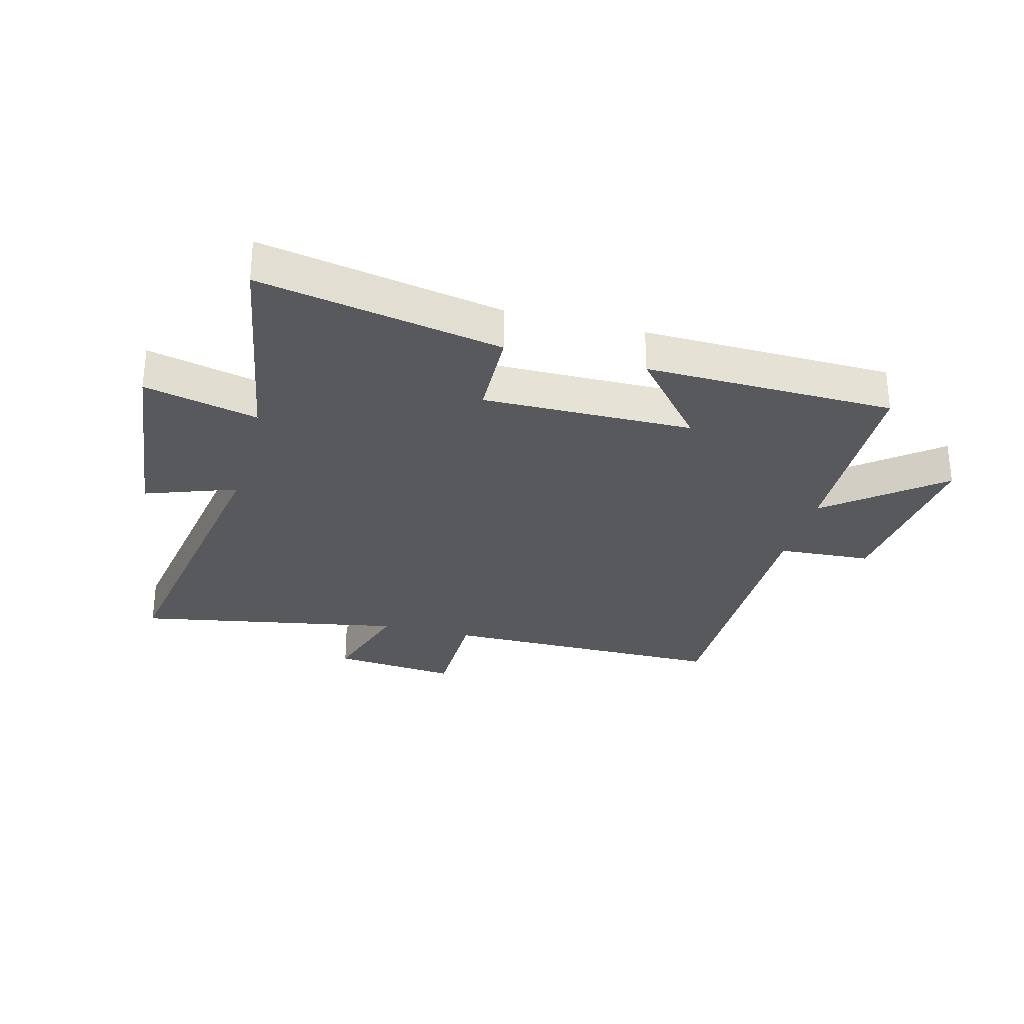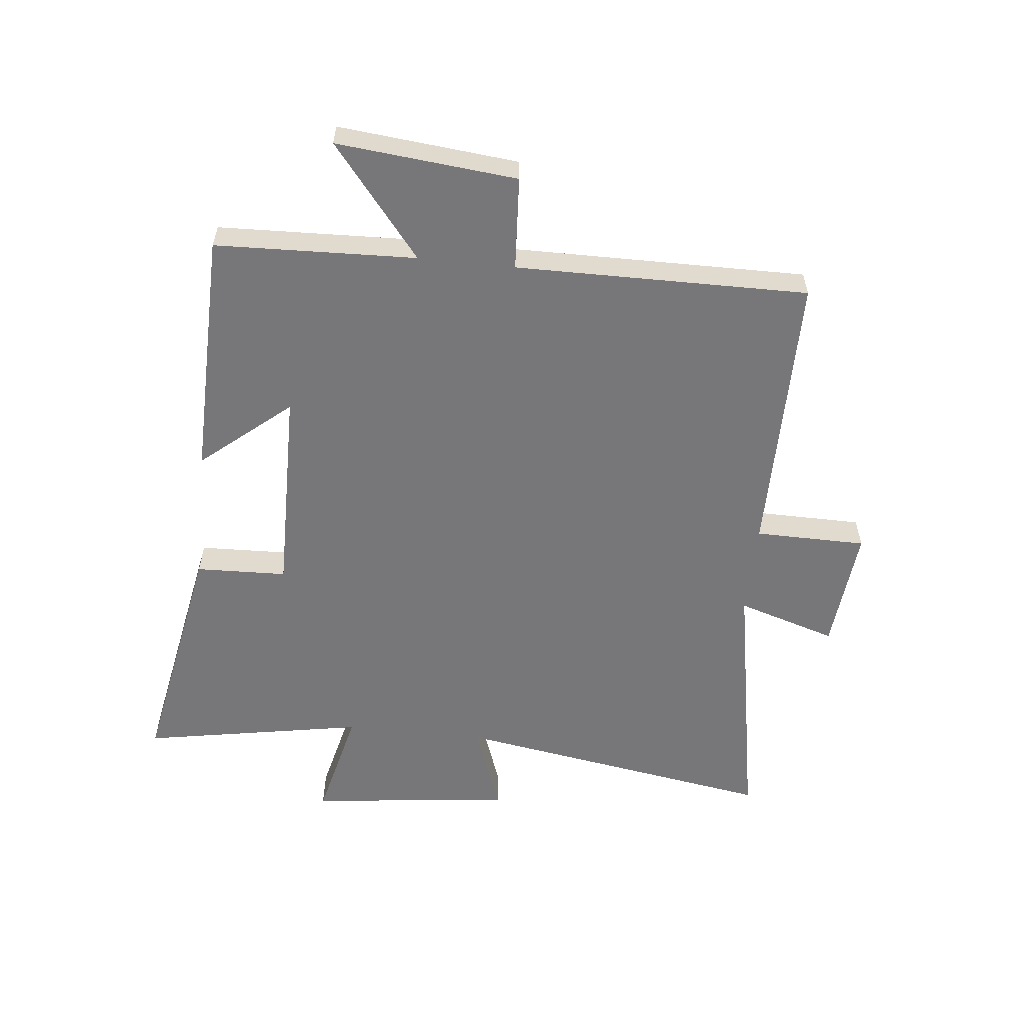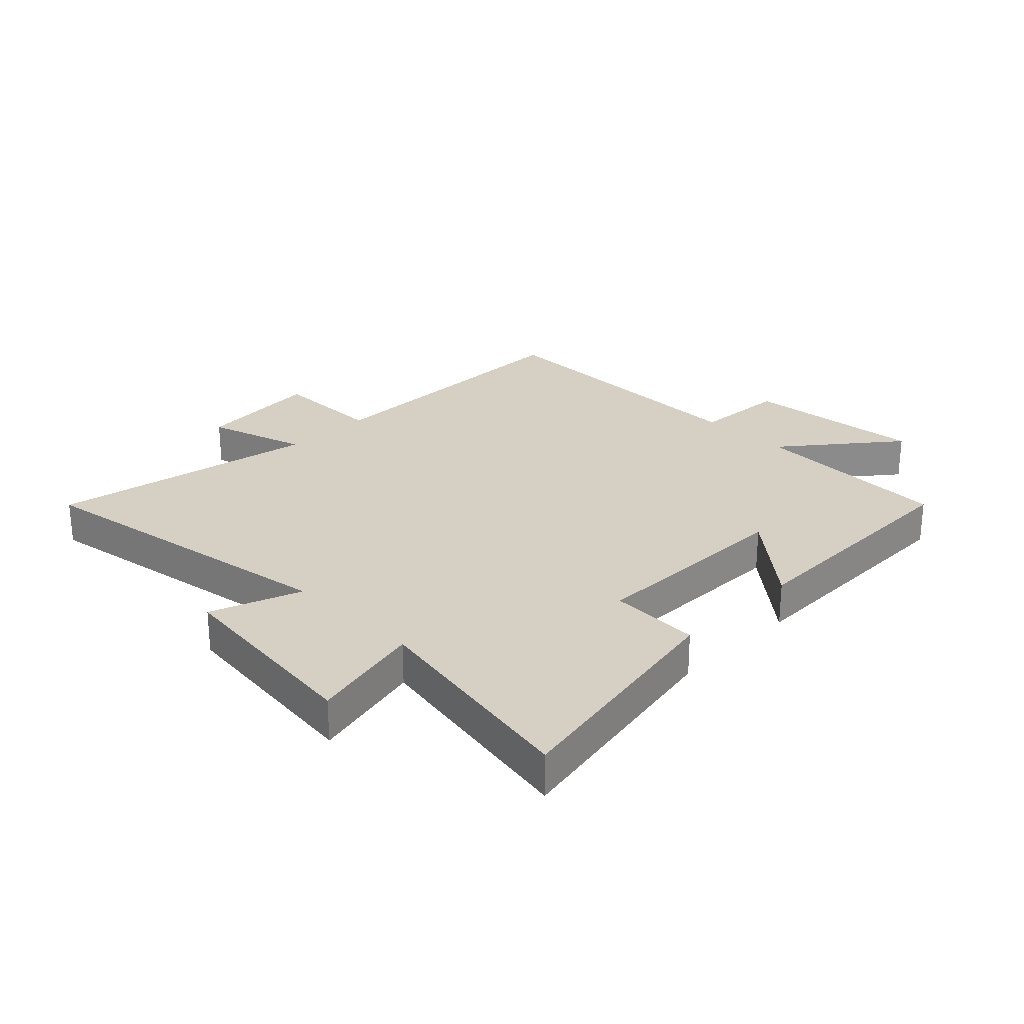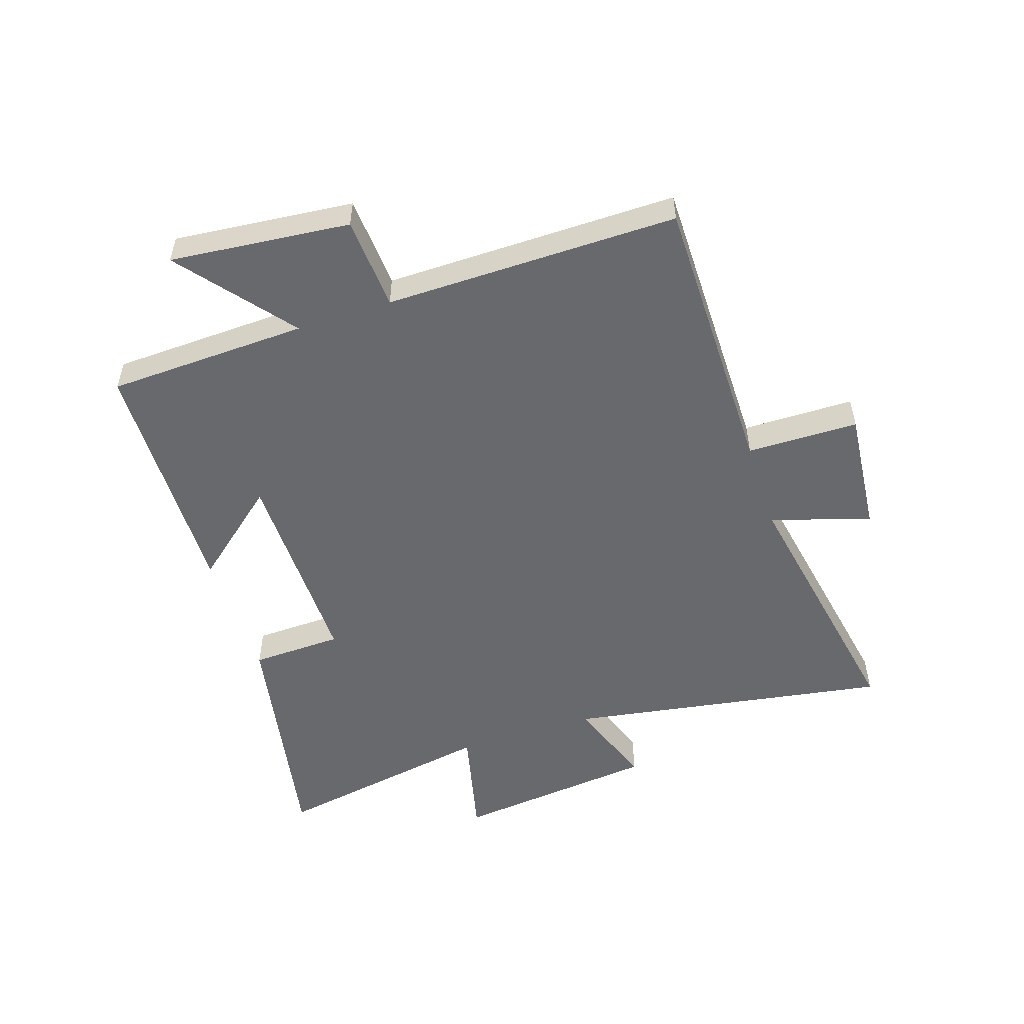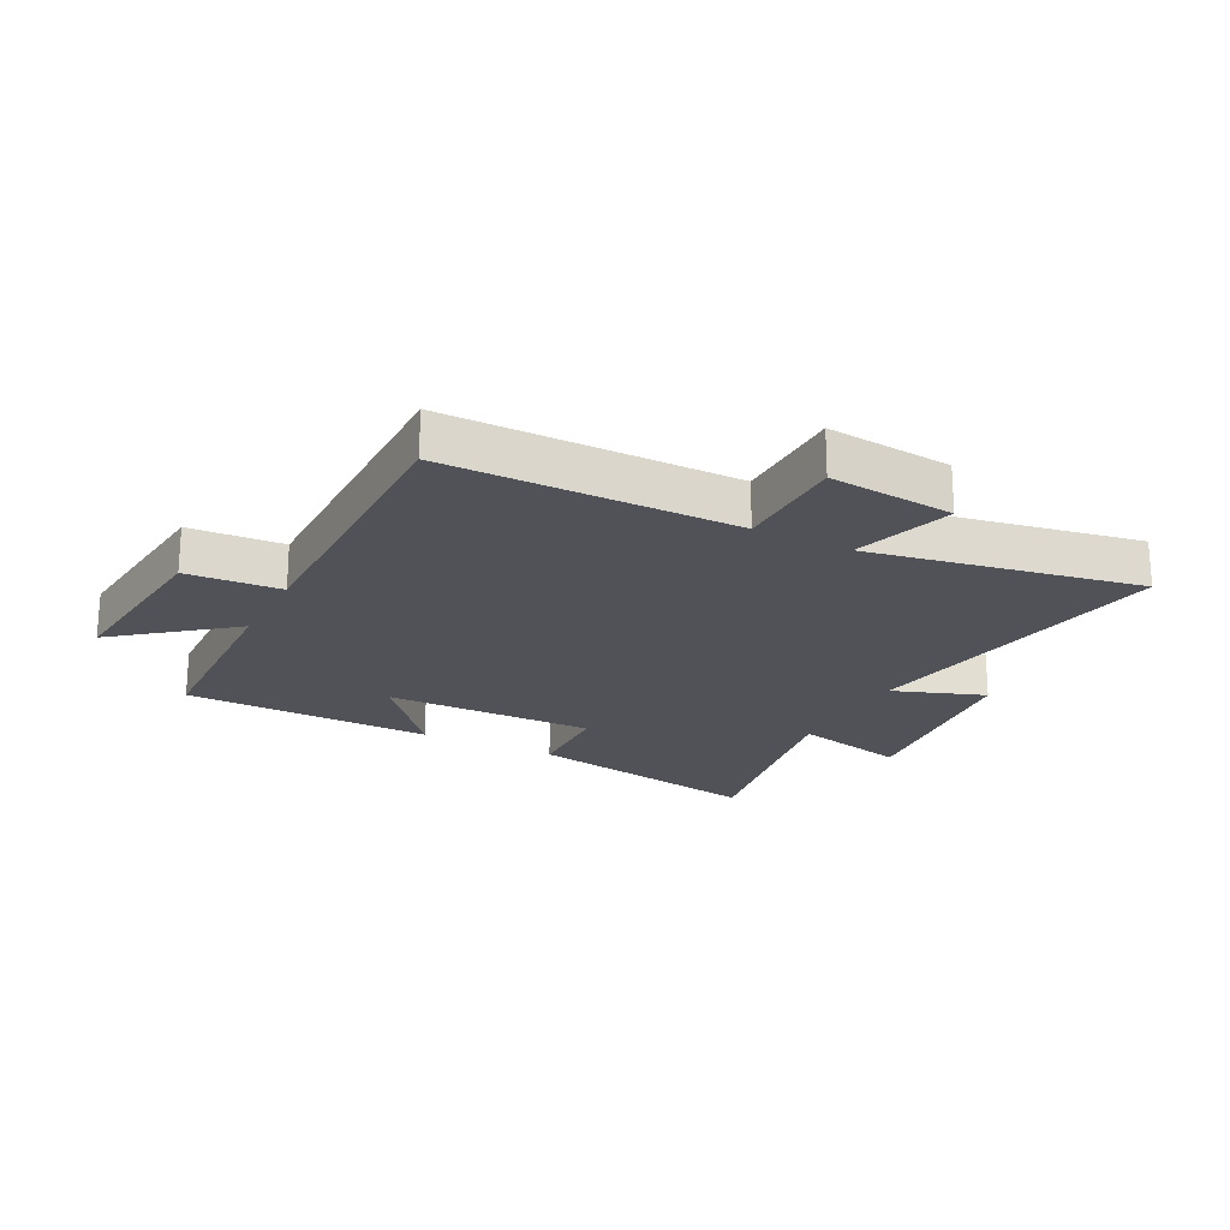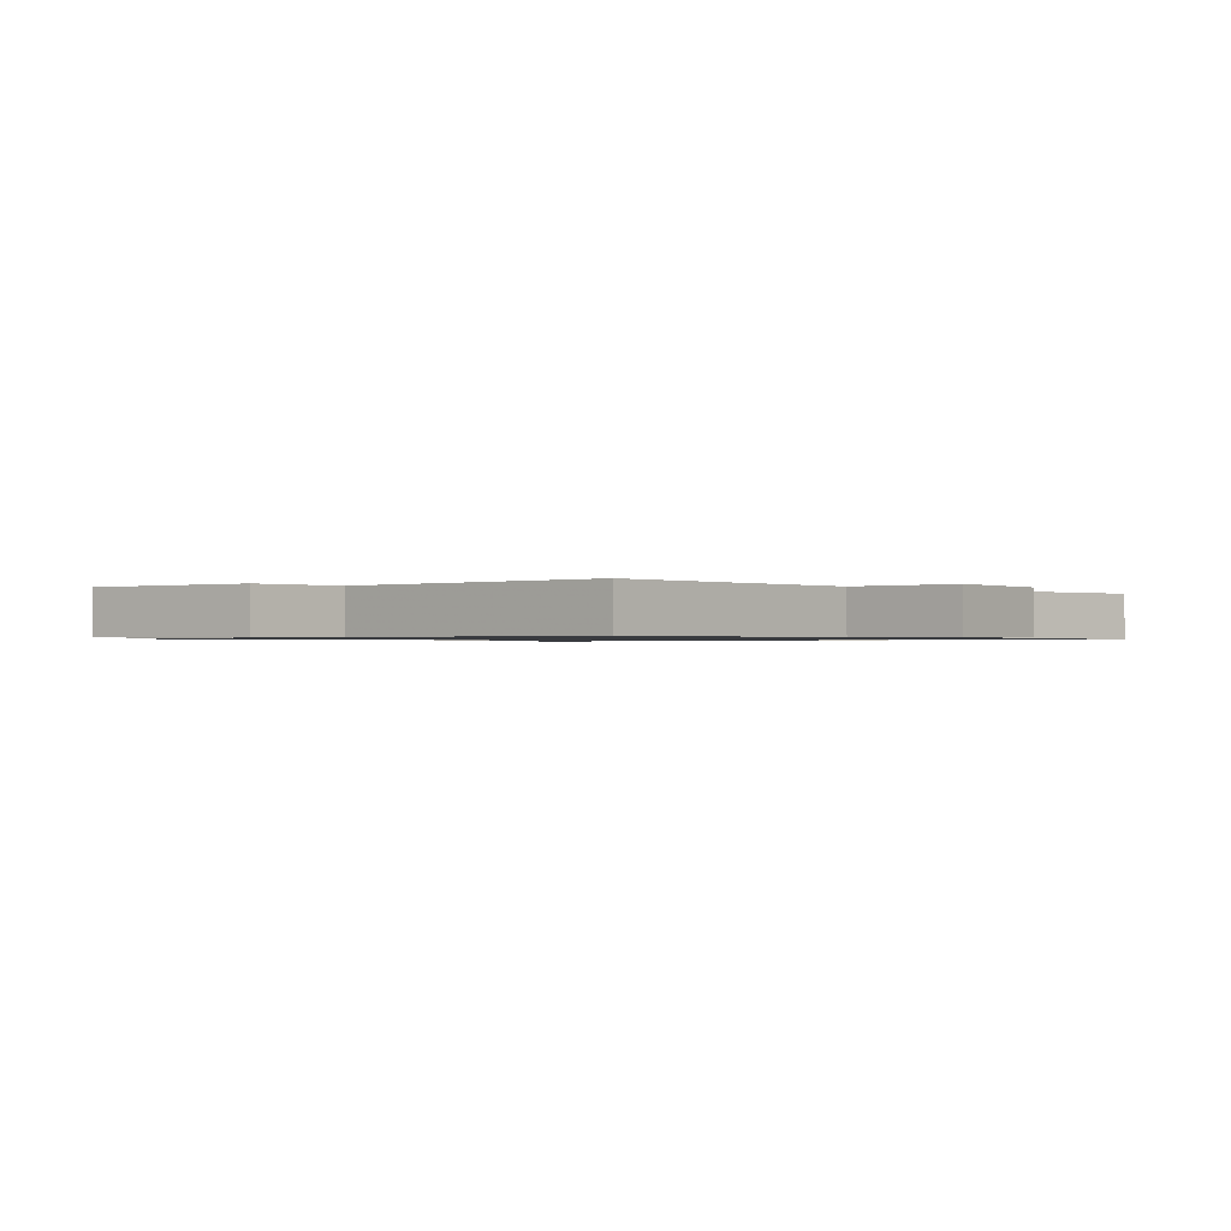
<metadata>
{"format":"obj","ext":"obj","renderer":"f3d","projection":"perspective","resolution":1024,"background":"white","views":[{"elev":-29.5,"azim":165.2,"up":"+Y"},{"elev":-57.2,"azim":-96.0,"up":"+Y"},{"elev":26.4,"azim":135.0,"up":"+Y"},{"elev":-52.7,"azim":-71.8,"up":"+Y"},{"elev":-21.4,"azim":-27.3,"up":"+Y"},{"elev":-0.9,"azim":-48.5,"up":"+Y"}]}
</metadata>
<code>
v -0.504 0.07 0.499
v -0.021 0.07 0.5
v -0.019 0.07 0.687
v 0.191 0.07 0.667
v 0.139 0.07 0.5
v 0.589 0.07 0.583
v 0.5 0.07 0.041
v 0.653 0.07 0.096
v 0.691 0.07 -0.246
v 0.5 0.07 -0.201
v 0.567 0.07 -0.576
v 0.162 0.07 -0.5
v 0.157 0.07 -0.347
v -0.195 0.07 -0.351
v -0.07 0.07 -0.5
v -0.488 0.07 -0.491
v -0.5 0.07 -0.154
v -0.687 0.07 -0.304
v -0.657 0.07 -0.002
v -0.5 0.07 0.008
v -0.504 0 0.499
v -0.021 0 0.5
v -0.019 0 0.687
v 0.191 0 0.667
v 0.139 0 0.5
v 0.589 0 0.583
v 0.5 0 0.041
v 0.653 0 0.096
v 0.691 0 -0.246
v 0.5 0 -0.201
v 0.567 0 -0.576
v 0.162 0 -0.5
v 0.157 0 -0.347
v -0.195 0 -0.351
v -0.07 0 -0.5
v -0.488 0 -0.491
v -0.5 0 -0.154
v -0.687 0 -0.304
v -0.657 0 -0.002
v -0.5 0 0.008
f 17 18 19 20
f 15 16 17 20
f 14 15 20
f 13 14 20 1
f 10 11 12 13
f 10 13 1 2
f 7 8 9 10
f 7 10 2 3
f 5 6 7
f 5 7 3
f 3 4 5
f 40 39 38 37
f 40 37 36 35
f 40 35 34
f 21 40 34 33
f 33 32 31 30
f 22 21 33 30
f 30 29 28 27
f 23 22 30 27
f 27 26 25
f 23 27 25
f 25 24 23
f 1 21 22 2
f 2 22 23 3
f 3 23 24 4
f 4 24 25 5
f 5 25 26 6
f 6 26 27 7
f 7 27 28 8
f 8 28 29 9
f 9 29 30 10
f 10 30 31 11
f 11 31 32 12
f 12 32 33 13
f 13 33 34 14
f 14 34 35 15
f 15 35 36 16
f 16 36 37 17
f 17 37 38 18
f 18 38 39 19
f 19 39 40 20
f 20 40 21 1

</code>
